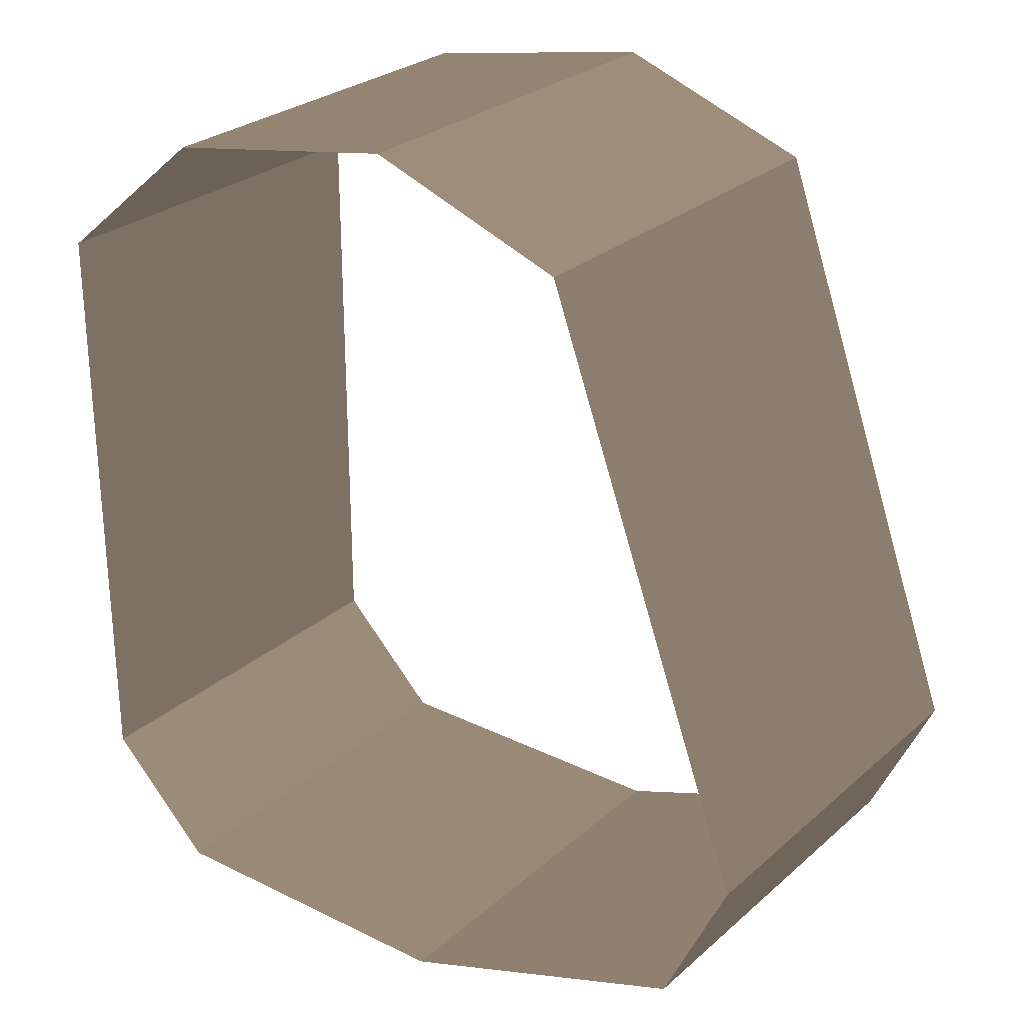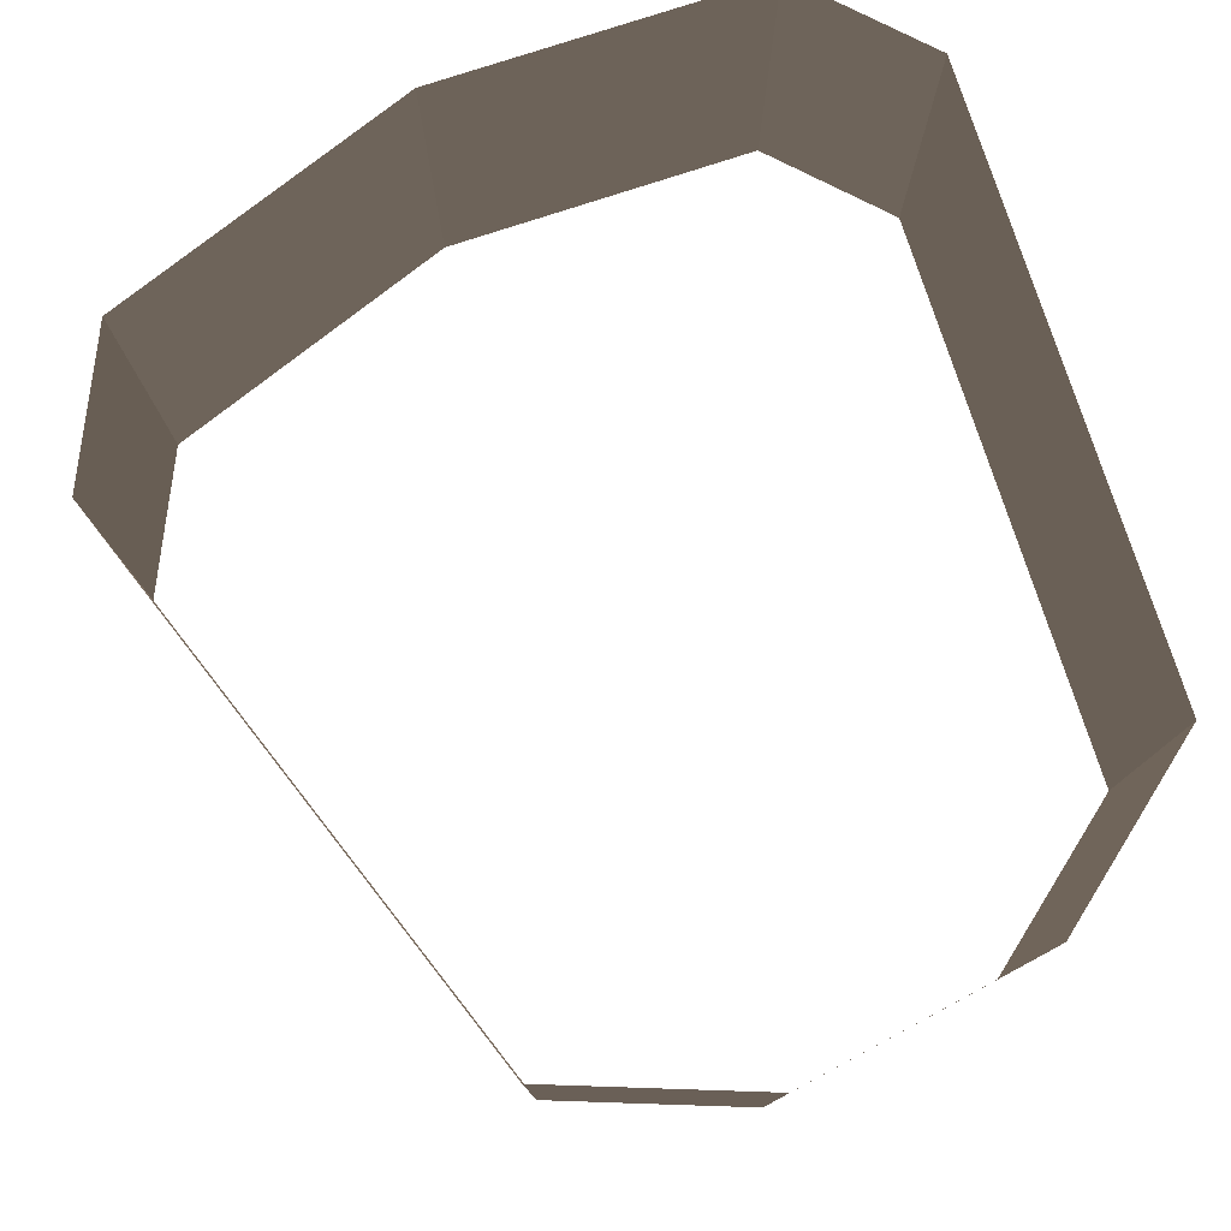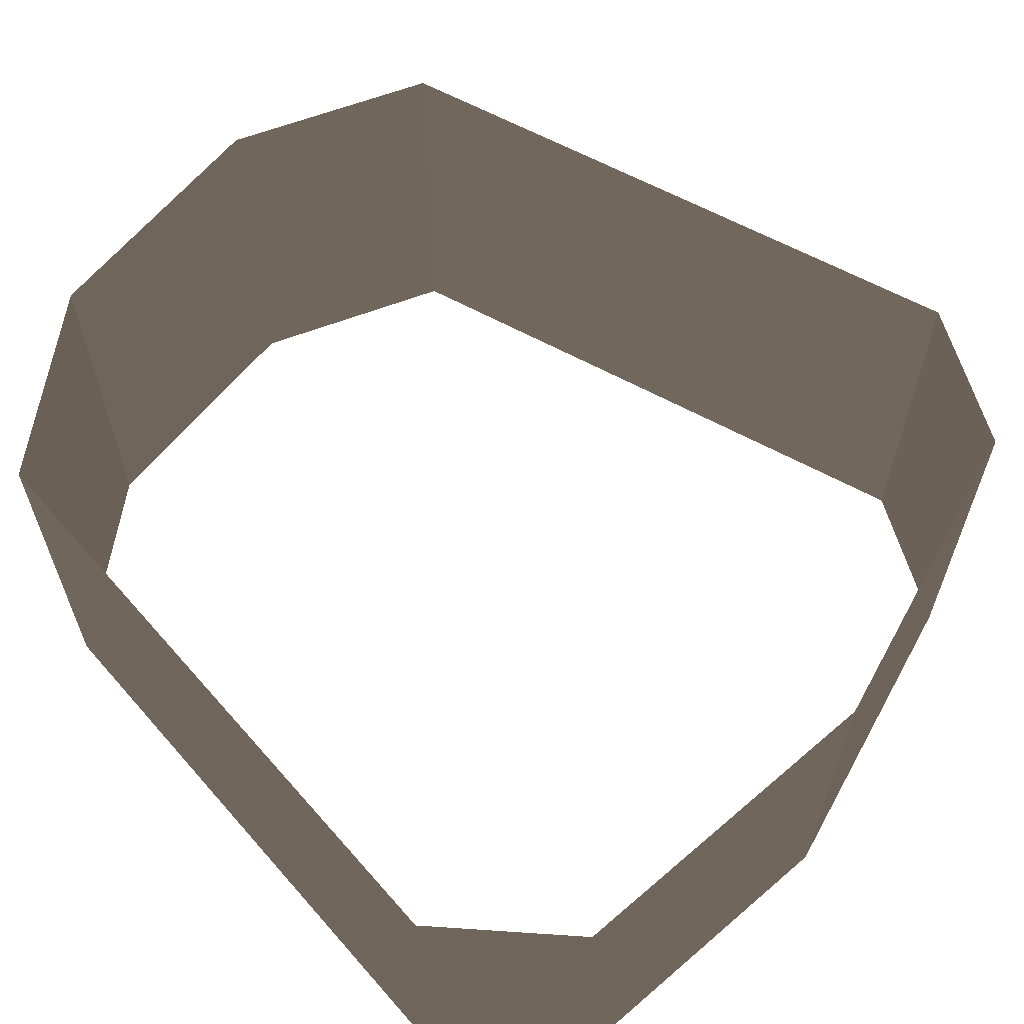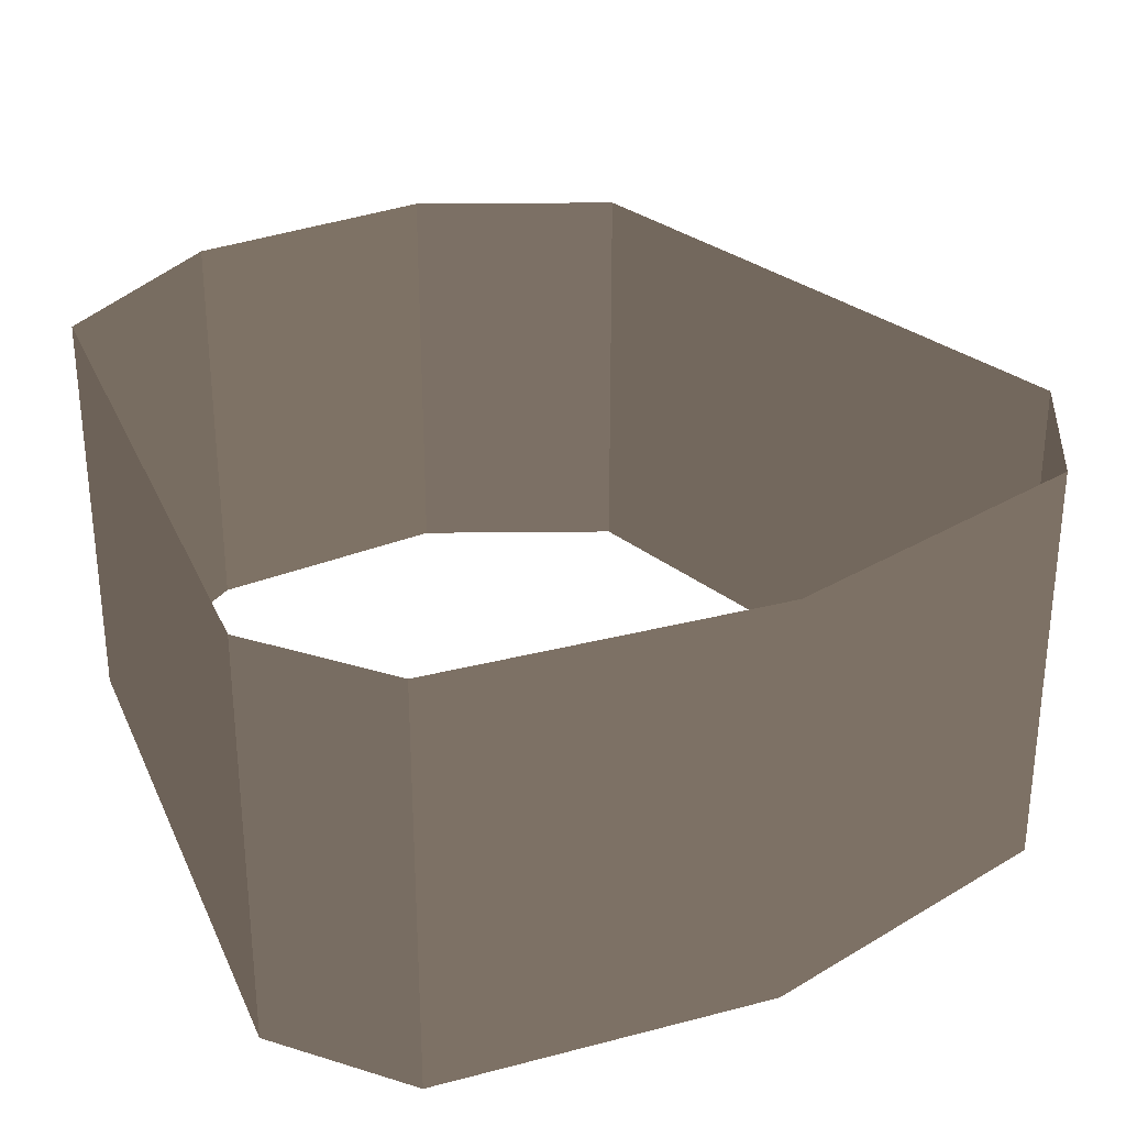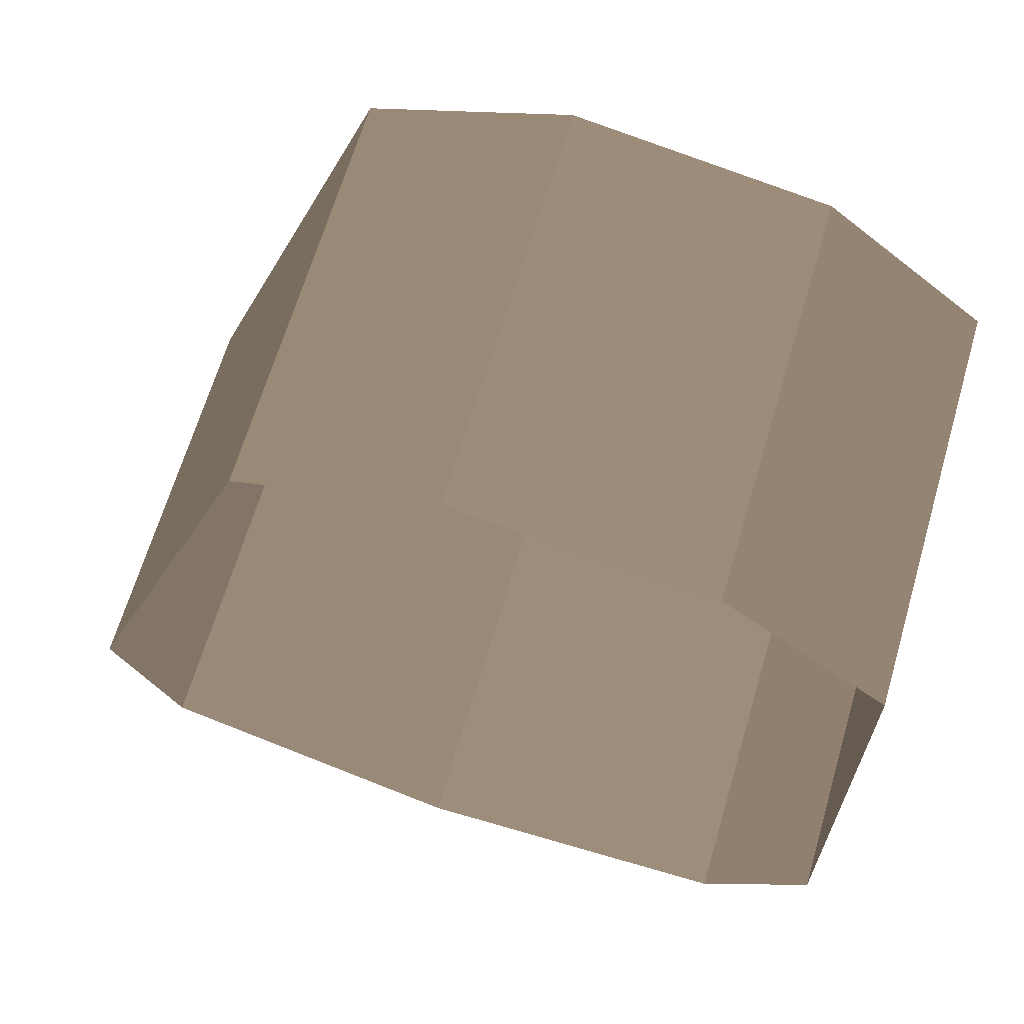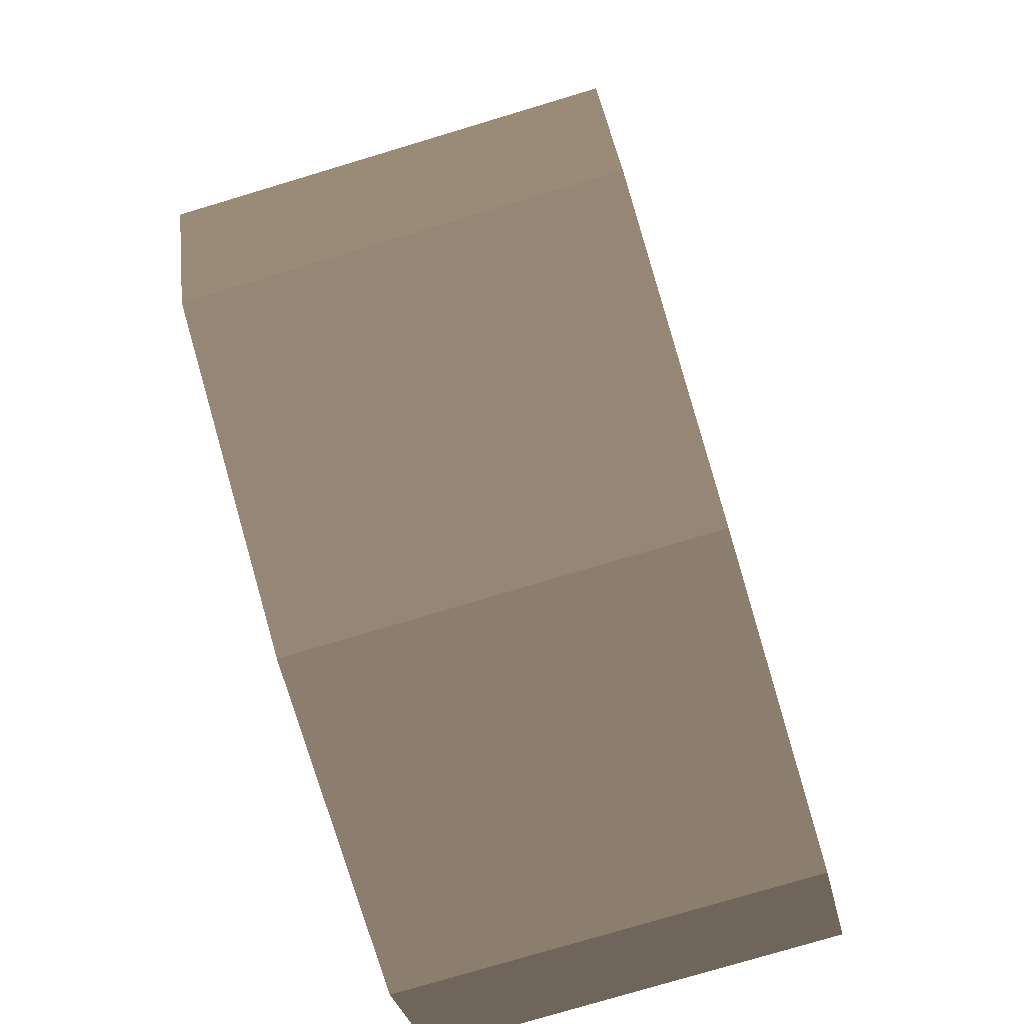
<metadata>
{"format":"obj","ext":"obj","renderer":"f3d","projection":"perspective","resolution":1024,"background":"white","views":[{"elev":27.2,"azim":37.2,"up":"+Y"},{"elev":78.3,"azim":161.9,"up":"+Z"},{"elev":62.3,"azim":-41.1,"up":"+Z"},{"elev":30.2,"azim":-20.9,"up":"+Z"},{"elev":65.8,"azim":-163.6,"up":"+Y"},{"elev":-77.0,"azim":106.7,"up":"+Y"}]}
</metadata>
<code>
v 7014 2238 0 173 181 189
v 5236 7124 0 173 181 189
v 5236 7124 3500 173 181 189
v 7014 2238 3500 173 181 189
v 6444 1014 0 173 181 189
v 6444 1014 3500 173 181 189
v 3792 49.02 3500 173 181 189
v 3792 49.02 0 173 181 189
v 969.2 49.02 0 173 181 189
v 969.2 49.02 3500 173 181 189
v 14.87 1003 3500 173 181 189
v 14.87 1003 0 173 181 189
v 14.87 6203 3500 173 181 189
v 14.87 6203 0 173 181 189
v 1404 7369 0 173 181 189
v 1404 7369 3500 173 181 189
v 3532 7744 3500 173 181 189
v 3532 7744 0 173 181 189
f 1 2 3
f 1 3 4
f 5 1 4
f 5 4 6
f 5 6 7
f 8 5 7
f 9 8 7
f 9 7 10
f 9 10 11
f 12 9 11
f 13 12 11
f 14 12 13
f 15 14 13
f 15 13 16
f 15 16 17
f 18 15 17
f 2 18 17
f 2 17 3

</code>
